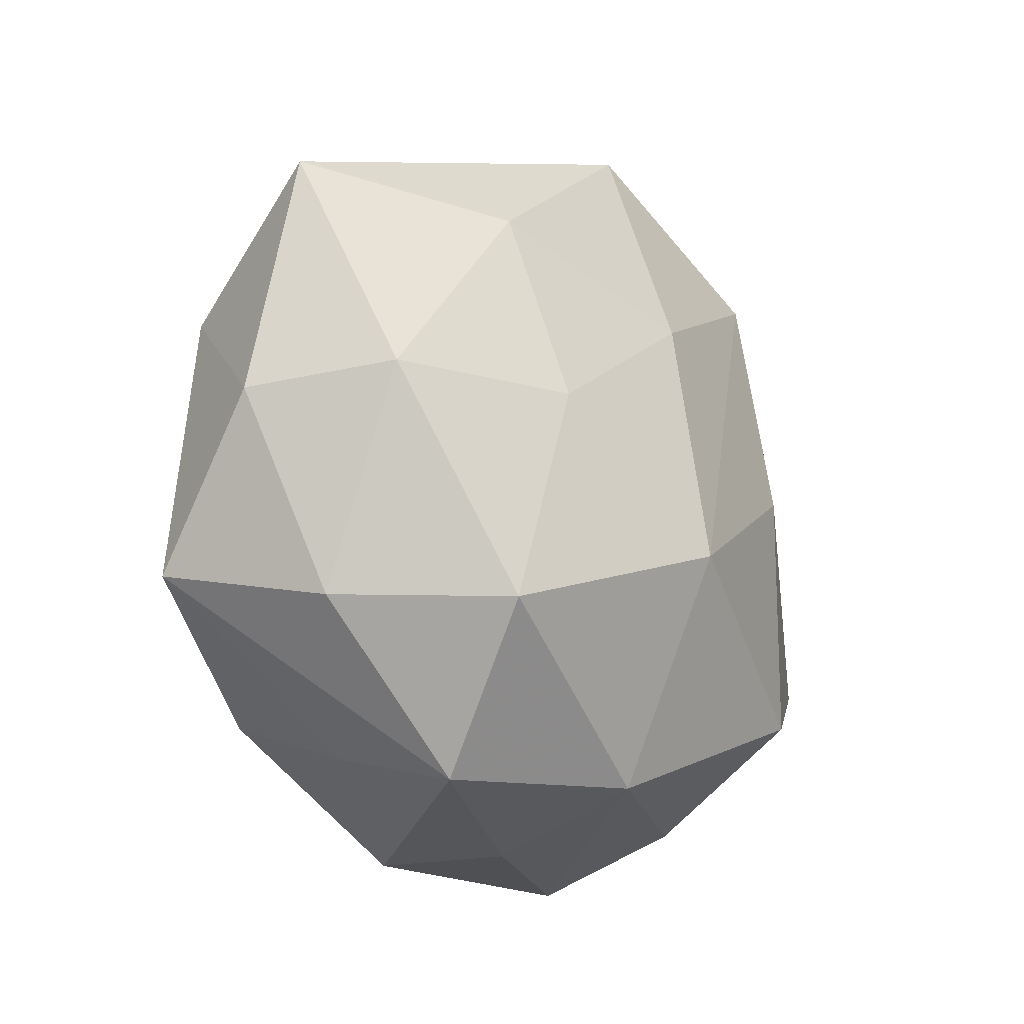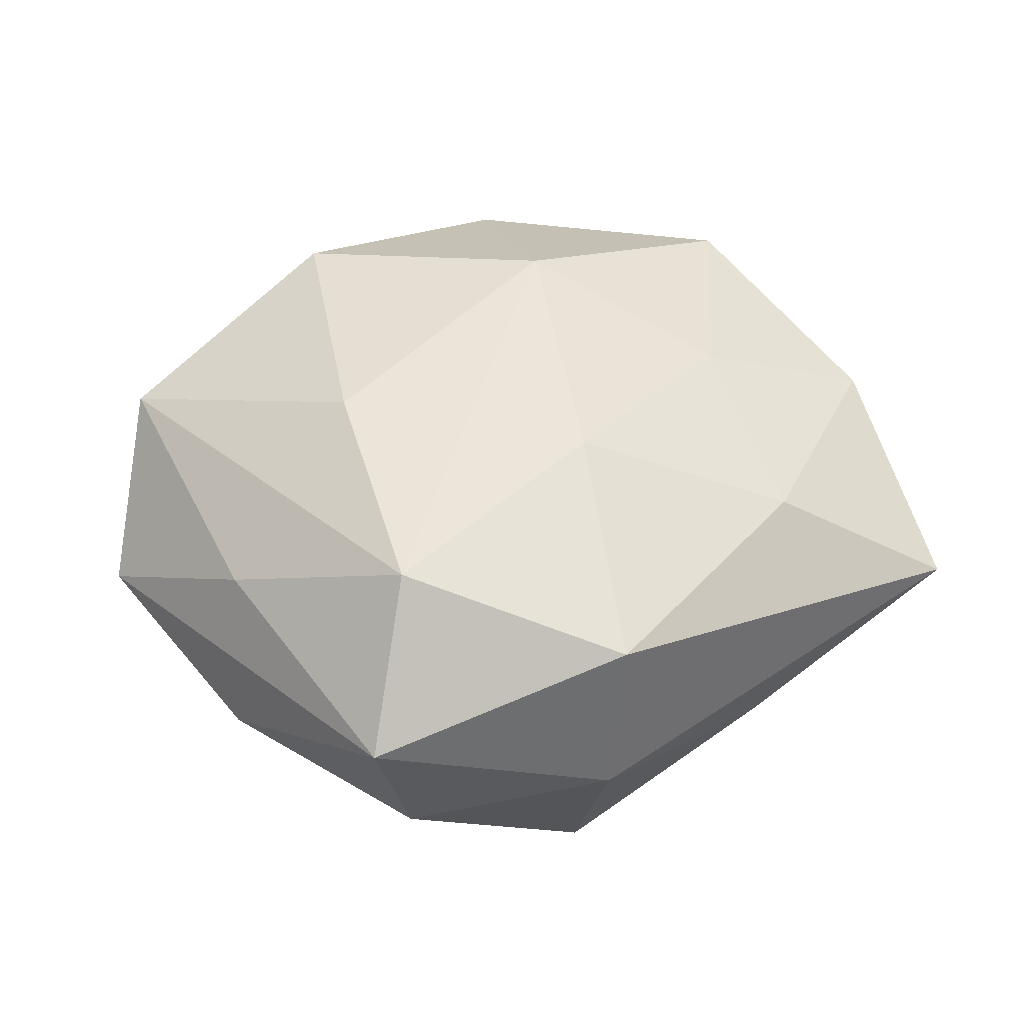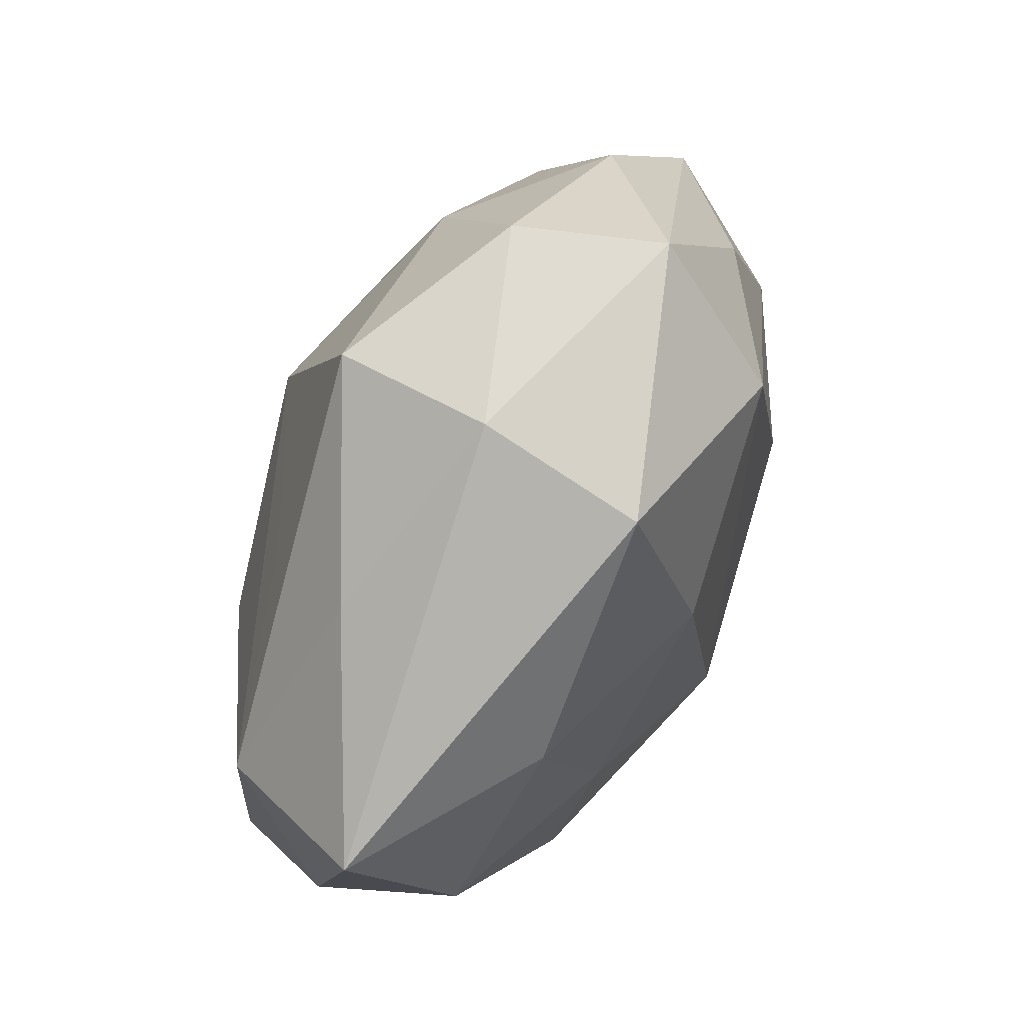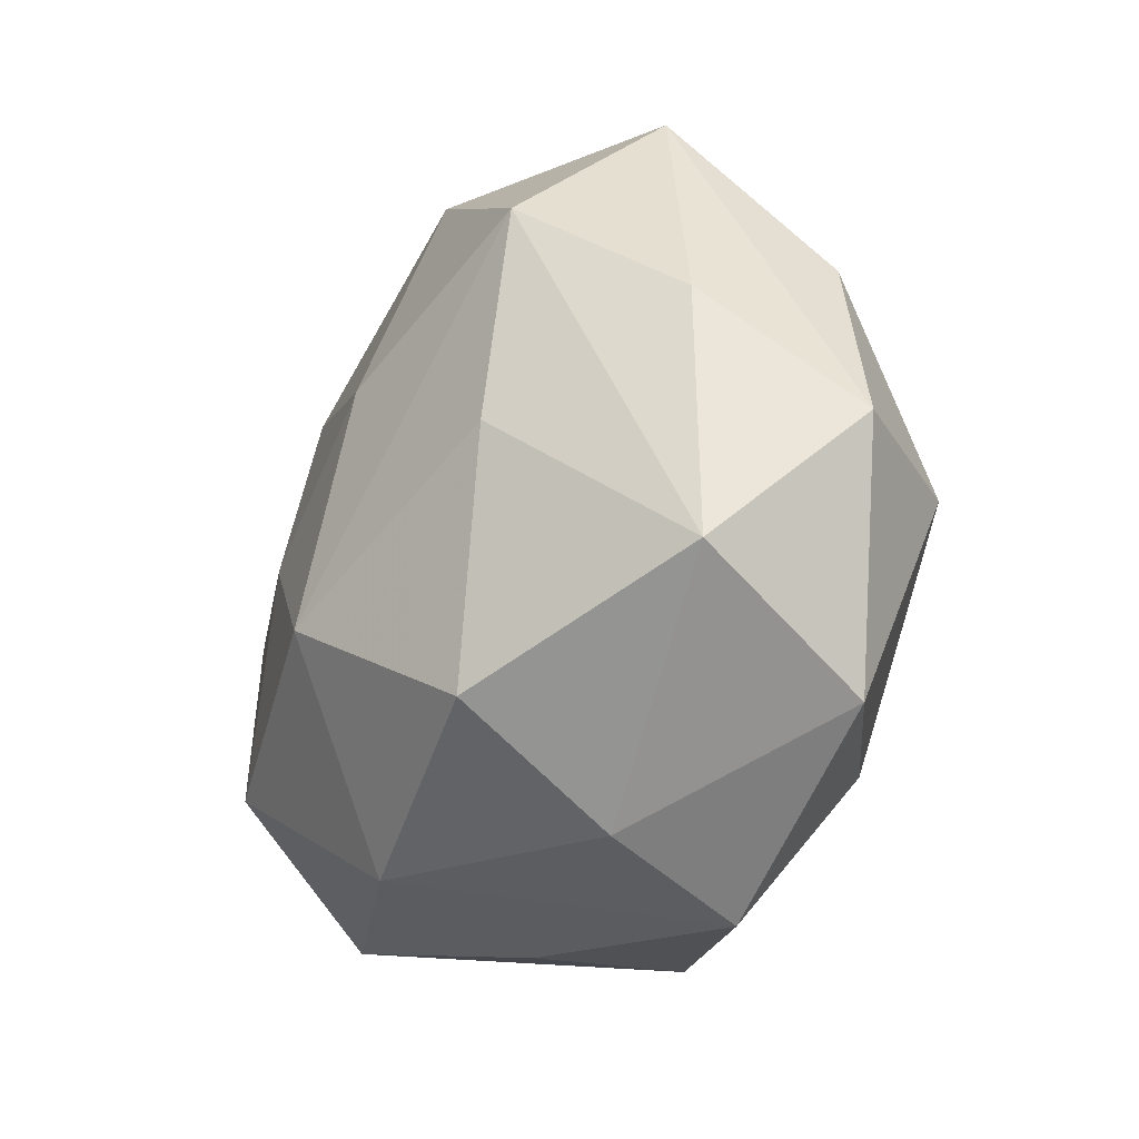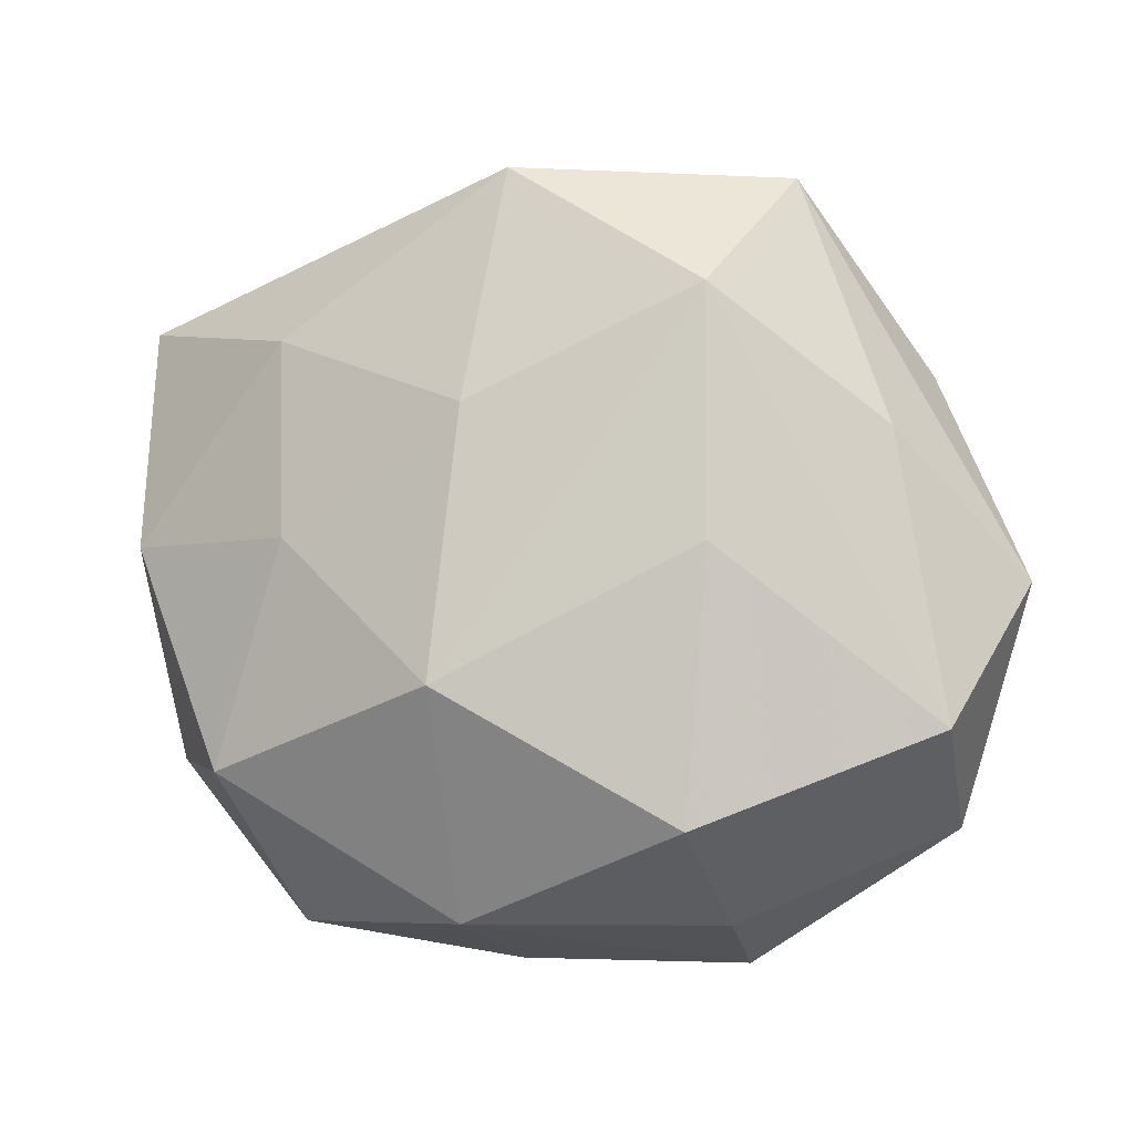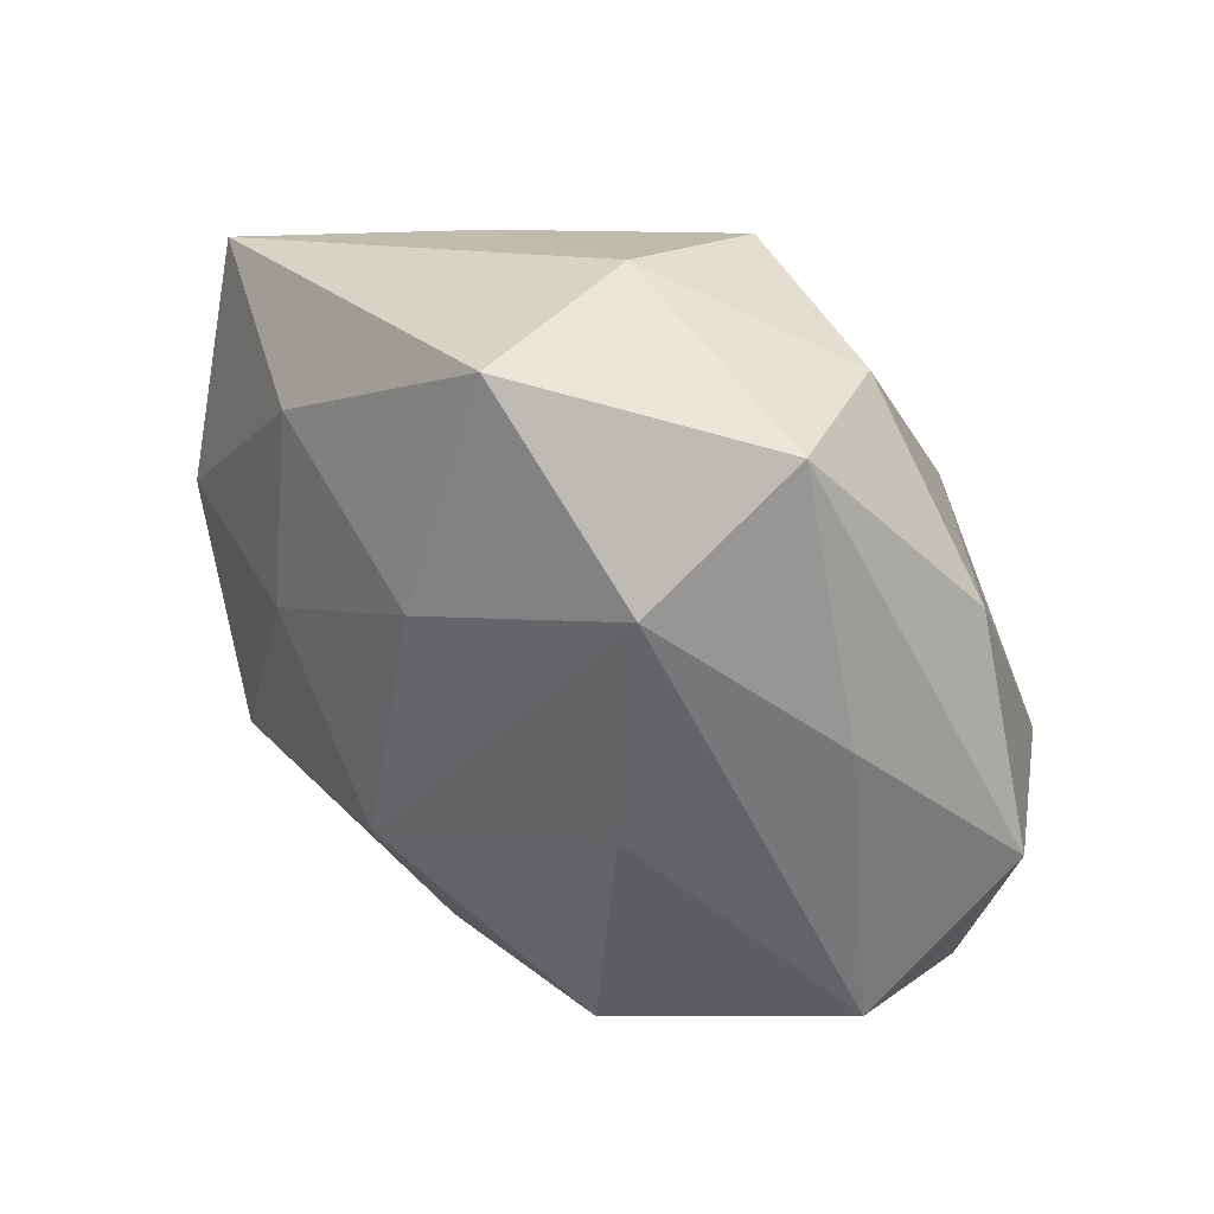
<metadata>
{"format":"obj","ext":"obj","renderer":"f3d","projection":"perspective","resolution":1024,"background":"white","views":[{"elev":-17.9,"azim":-57.4,"up":"+Y"},{"elev":43.1,"azim":165.2,"up":"+Z"},{"elev":79.7,"azim":-64.1,"up":"+Y"},{"elev":-23.8,"azim":55.9,"up":"+Y"},{"elev":-0.8,"azim":15.5,"up":"+Y"},{"elev":46.4,"azim":38.6,"up":"+Y"}]}
</metadata>
<code>
v -0.04426 0.01519 -0.01499
v 0.04718 -0.01598 0.01621
v -0.02338 0.03554 -0.00977
v -0.0257 -0.00231 -0.02647
v -0.04516 -0.02119 0.005317
v 0.05414 -0.0002706 -0.0003079
v 0.0241 0.041 -0.01125
v 0.04255 0.02332 -0.006569
v 0.0003665 -0.019 -0.03002
v -0.006016 -0.01128 0.03226
v -0.004037 0.01903 0.02672
v -0.02694 -0.03505 -0.006007
v 0.02217 -0.03829 0.009815
v 0.02463 -0.003603 -0.02901
v 0.02084 -0.04475 -0.007114
v 0.04576 -0.02817 -0.004491
v -0.02782 -0.03931 0.01012
v -0.04658 0.003751 0.01534
v -0.02806 0.02697 0.01813
v -0.00173 0.04575 0.01664
v -0.04964 0.02971 0.00341
v 0.002198 0.04013 -0.02206
v -0.005956 -0.03782 0.02054
v 0.0209 -0.02655 0.02766
v 0.00198 0.01223 -0.0318
v -0.004207 -0.04385 0.001822
v 0.02304 0.003973 0.02668
v -0.03392 -0.02146 0.02316
v -0.02537 0.004605 0.0246
v 0.0004959 0.0479 -0.003042
v -0.01894 0.02112 -0.02157
v -0.05303 0.001691 -0.0007558
v 0.04474 -0.002374 -0.01714
v 0.02596 -0.0272 -0.02046
v -0.002107 -0.04305 -0.01727
v 0.04037 0.01664 0.01179
v -0.0496 -0.01715 -0.01445
v 0.02201 0.03175 0.02249
v 0.02706 0.02088 -0.02201
v 0.02888 0.04483 0.006186
v -0.02495 -0.02906 -0.02271
f 6 16 33
f 33 8 6
f 35 17 12
f 2 16 6
f 24 2 27
f 27 2 38
f 30 21 20
f 32 21 1
f 13 15 16
f 13 2 24
f 16 2 13
f 34 15 35
f 16 15 34
f 34 33 16
f 17 28 5
f 32 1 37
f 37 1 4
f 37 5 32
f 37 12 17
f 17 5 37
f 36 2 6
f 38 2 36
f 3 30 22
f 21 30 3
f 22 1 3
f 3 1 21
f 38 36 40
f 20 38 40
f 40 30 20
f 6 8 40
f 40 36 6
f 31 1 22
f 24 27 10
f 10 27 38
f 15 13 23
f 23 13 24
f 23 28 17
f 24 10 23
f 23 10 28
f 33 34 14
f 35 12 41
f 12 37 41
f 41 37 4
f 7 40 8
f 22 30 7
f 30 40 7
f 11 38 20
f 11 10 38
f 26 23 17
f 15 23 26
f 26 17 35
f 35 15 26
f 25 31 22
f 4 1 25
f 1 31 25
f 9 34 35
f 9 14 34
f 35 41 9
f 9 25 14
f 9 41 4
f 4 25 9
f 33 14 39
f 8 33 39
f 39 7 8
f 22 7 39
f 39 25 22
f 14 25 39
f 20 21 19
f 19 11 20
f 18 19 21
f 18 21 32
f 32 5 18
f 18 5 28
f 10 11 29
f 11 19 29
f 19 18 29
f 28 10 29
f 29 18 28

</code>
